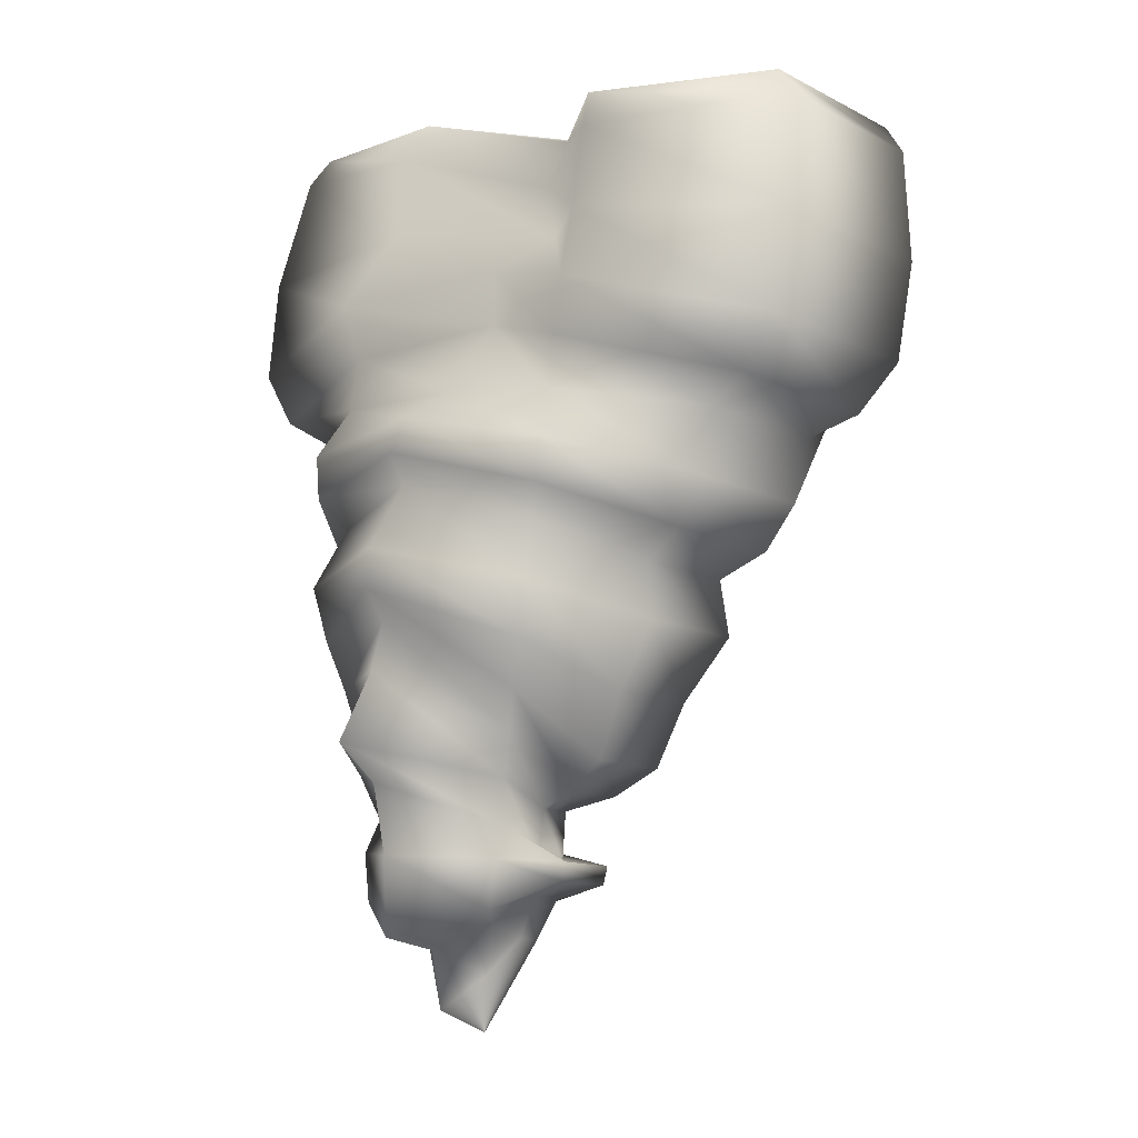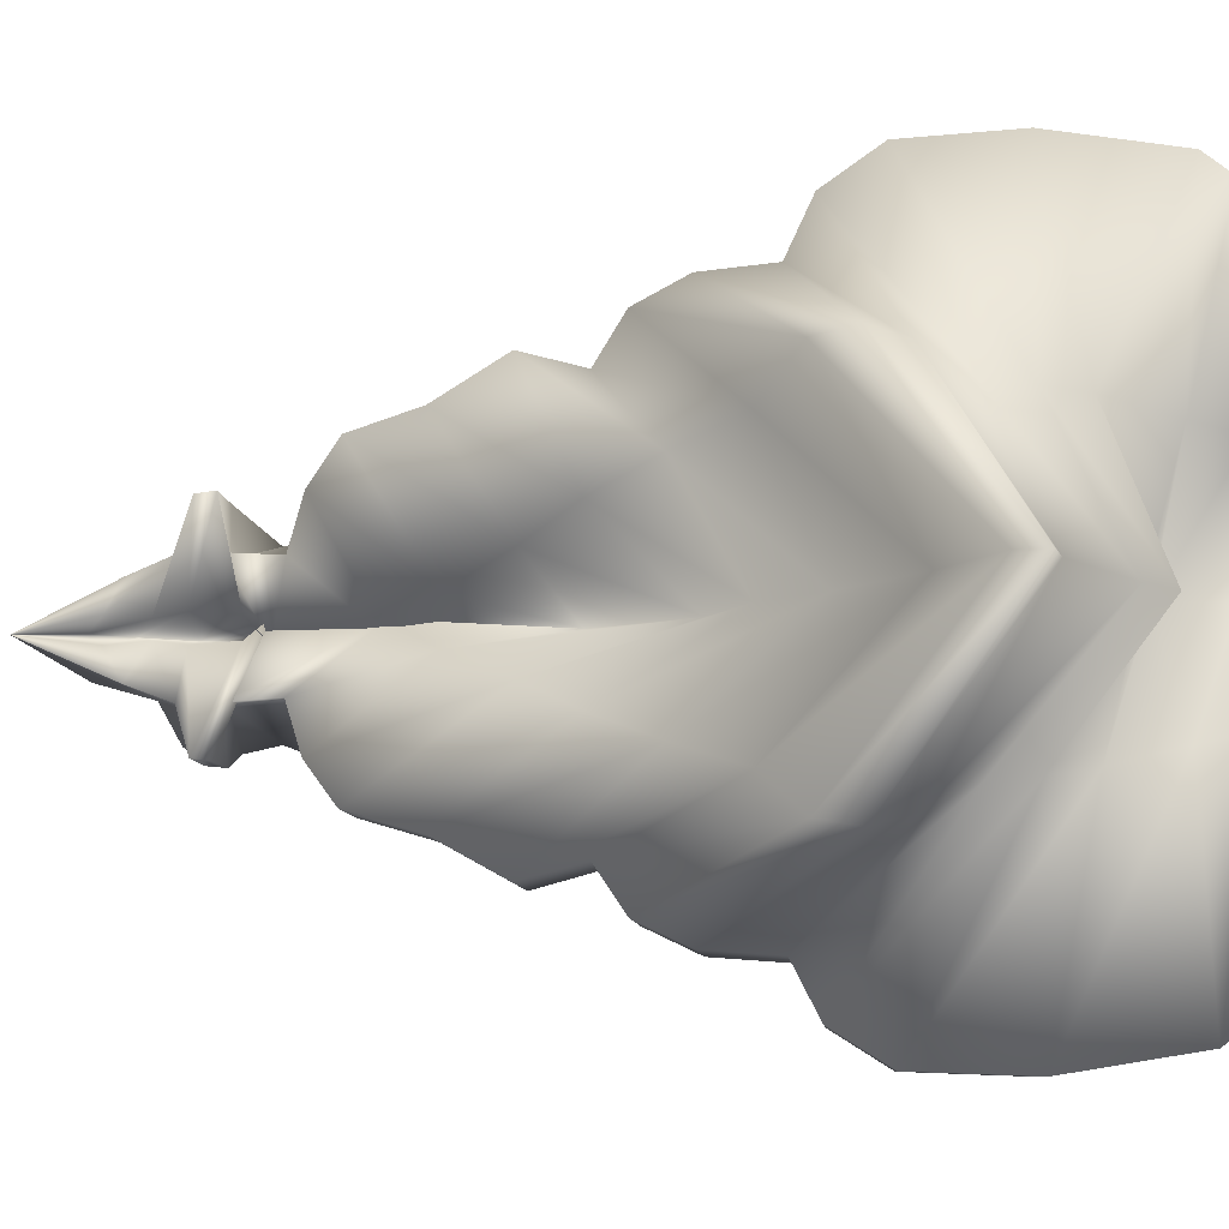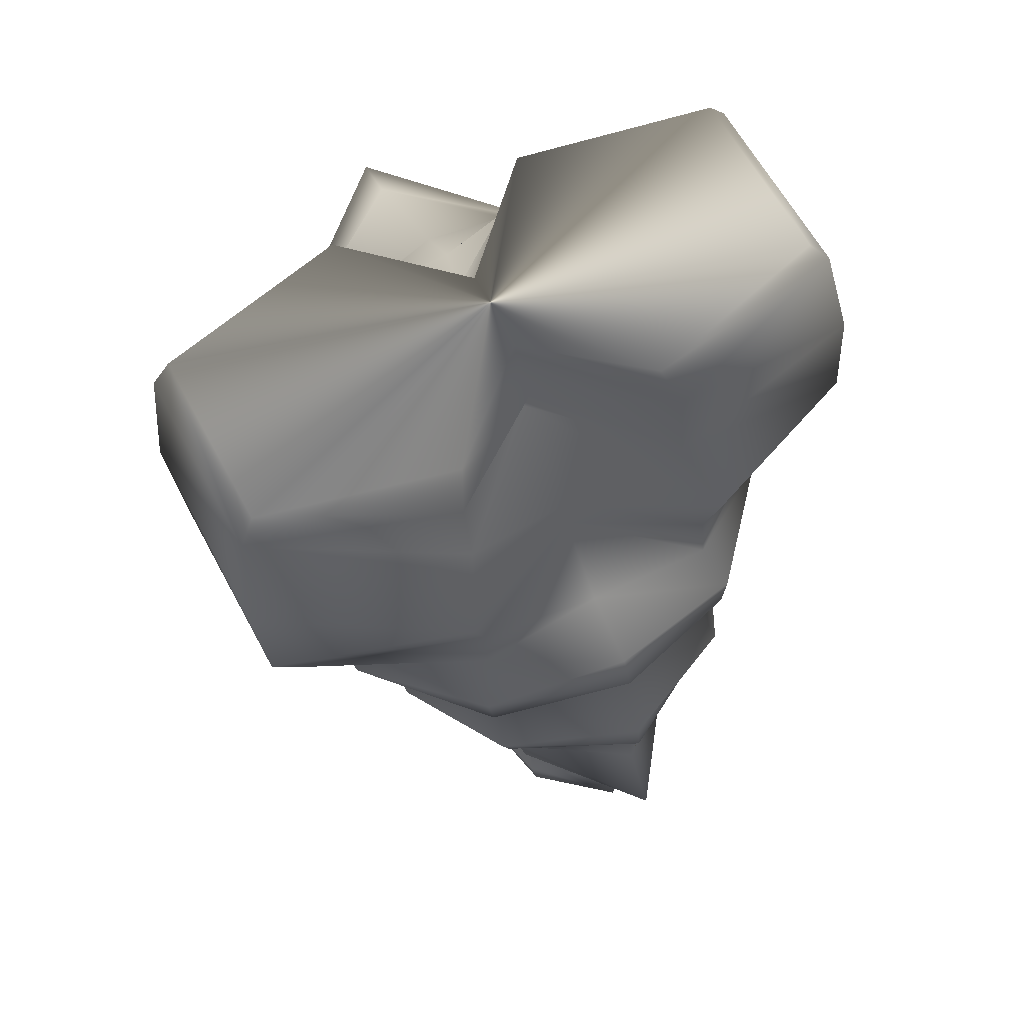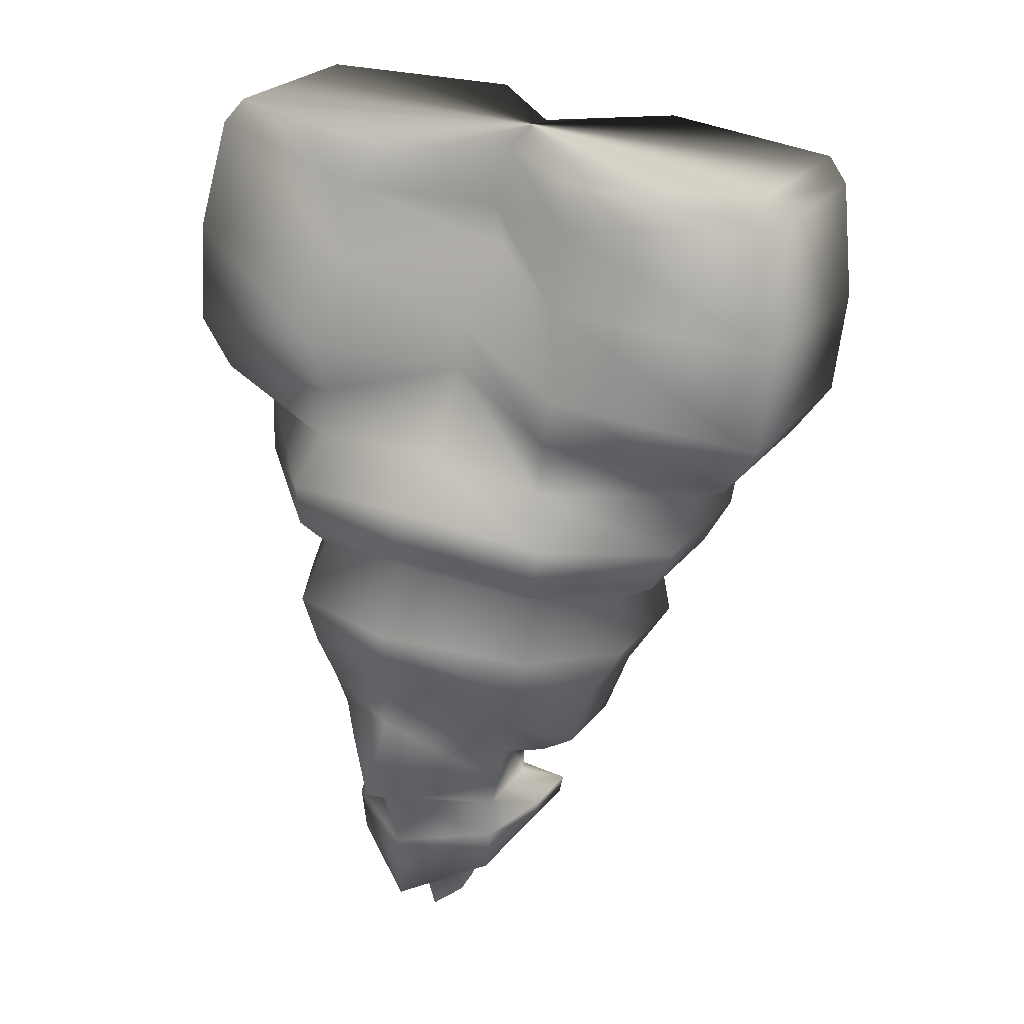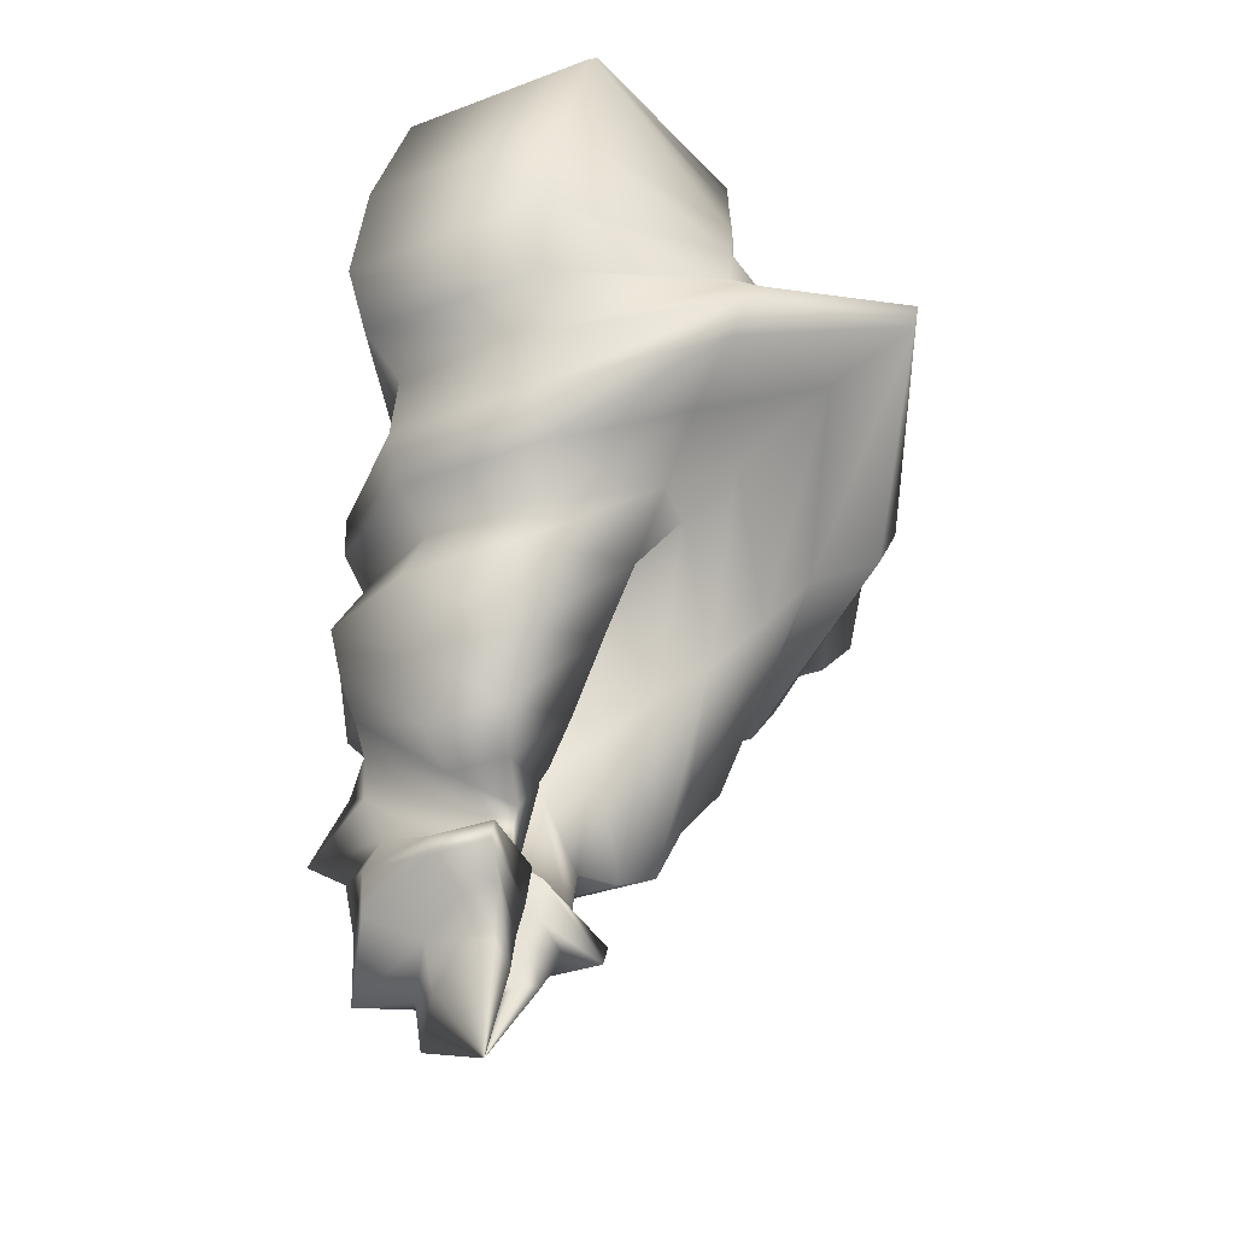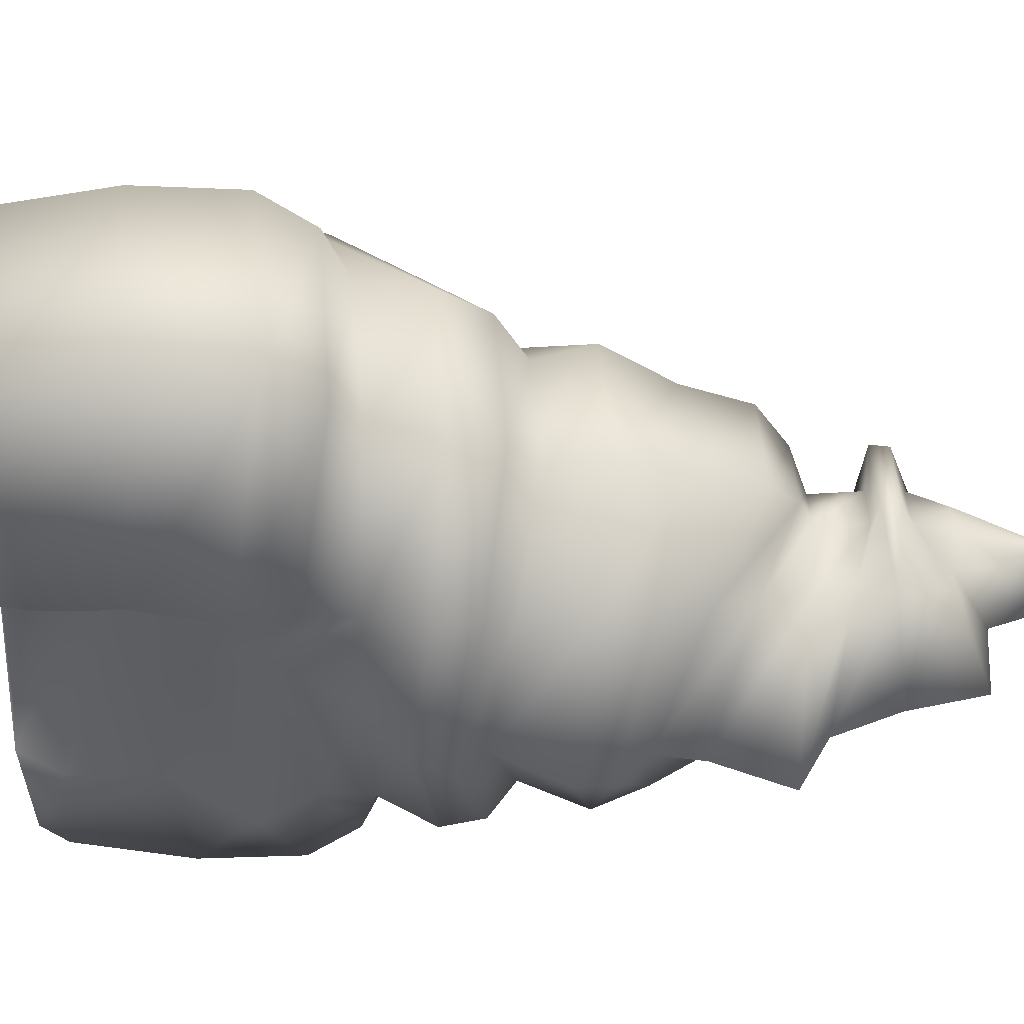
<metadata>
{"format":"obj","ext":"obj","renderer":"f3d","projection":"perspective","resolution":1024,"background":"white","views":[{"elev":-4.0,"azim":-50.1,"up":"+Y"},{"elev":-8.1,"azim":87.8,"up":"+Z"},{"elev":68.6,"azim":-117.8,"up":"+Y"},{"elev":30.7,"azim":-61.7,"up":"+Y"},{"elev":-44.2,"azim":28.5,"up":"+Y"},{"elev":51.4,"azim":-100.6,"up":"+Z"}]}
</metadata>
<code>
v -0.08486 0.05829 0.01417
v -0.0994 0.05986 -3.8e-05
v -0.104 0.06079 0
v -0.08411 0.05194 0.01558
v -0.09903 0.05102 -5.5e-05
v -0.09063 0.05891 0.04163
v -0.09047 0.05515 0.04428
v -0.08508 0.05832 -0.01448
v -0.08435 0.05196 -0.01593
v -0.117 0.06175 0.04185
v -0.1239 0.06178 0.01496
v -0.1107 0.05963 5.1e-05
v -0.1241 0.0618 -0.01464
v -0.1176 0.06182 -0.04163
v -0.09127 0.05898 -0.04185
v -0.08272 0.04292 0.01781
v -0.09455 0.04924 -9.4e-05
v -0.09265 0.03894 0.04694
v -0.083 0.04295 -0.0182
v -0.1185 0.05816 0.04451
v -0.1223 0.04214 0.04718
v -0.09115 0.05522 -0.04451
v -0.09337 0.03902 -0.04718
v -0.1273 0.0563 0.01671
v -0.1151 0.05218 7.5e-05
v -0.1276 0.05633 -0.01635
v -0.1192 0.05824 -0.04428
v -0.08275 0.03744 0.01854
v -0.09088 0.05245 -0.000118
v -0.09552 0.02468 0.04638
v -0.08304 0.03747 -0.01895
v -0.1249 0.02785 0.04662
v -0.09624 0.02476 -0.04662
v -0.1293 0.04491 0.01658
v -0.136 0.03424 0.02008
v -0.1231 0.04222 -0.04694
v -0.1256 0.02792 -0.04638
v -0.1133 0.0452 5e-05
v -0.1295 0.04493 -0.01622
v -0.08307 0.03164 0.01909
v -0.0851 0.0475 -0.000171
v -0.09838 0.01764 0.04177
v -0.08337 0.03167 -0.01951
v -0.1248 0.02048 0.04199
v -0.09902 0.01771 -0.04199
v -0.1349 0.02662 0.0182
v -0.1254 0.02055 -0.04177
v -0.1268 0.03844 0.000148
v -0.1268 0.03079 0.000137
v -0.1363 0.03427 -0.01965
v -0.1352 0.02665 -0.01781
v -0.07989 0.02524 0.02226
v -0.06926 0.03714 -0.000314
v -0.1012 0.01448 0.03506
v -0.08023 0.02527 -0.02275
v -0.1234 0.01687 0.03525
v -0.1017 0.01454 -0.03525
v -0.1363 0.01941 0.0182
v -0.1239 0.01693 -0.03506
v -0.1357 0.02051 0.000192
v -0.1365 0.01944 -0.01781
v -0.07886 0.02001 0.02371
v -0.06387 0.03555 -0.000359
v -0.1031 0.005458 0.03437
v -0.07923 0.02005 -0.02424
v -0.1249 0.007801 0.03454
v -0.1037 0.005516 -0.03454
v -0.1407 0.01253 0.02052
v -0.1254 0.007857 -0.03437
v -0.145 0.01603 0.000261
v -0.141 0.01257 -0.02008
v -0.08118 0.01492 0.02273
v -0.06459 0.03174 -0.000359
v -0.1054 -0.001072 0.03115
v -0.08154 0.01496 -0.02323
v -0.1251 0.00105 0.03131
v -0.1059 -0.001021 -0.03131
v -0.1409 0.006573 0.01986
v -0.1256 0.001101 -0.03115
v -0.1471 0.01107 0.00027
v -0.1412 0.006605 -0.01944
v -0.08946 0.0104 0.01738
v -0.07771 0.02637 -0.000262
v -0.1081 -0.004825 0.02529
v -0.08973 0.01043 -0.01776
v -0.1241 -0.003103 0.02542
v -0.1085 -0.004782 -0.02542
v -0.138 0.002295 0.01711
v -0.1244 -0.003061 -0.02529
v -0.1448 0.006923 0.000246
v -0.1383 0.002323 -0.01674
v -0.09534 0.002168 0.01426
v -0.09208 0.01826 -0.00016
v -0.1089 -0.01281 0.02738
v -0.09556 0.002193 -0.01457
v -0.1262 -0.01095 0.02752
v -0.1093 -0.01277 -0.02752
v -0.1424 -0.005958 0.01921
v -0.1266 -0.0109 -0.02738
v -0.1513 -0.001755 0.000284
v -0.1427 -0.005925 -0.01879
v -0.1018 -0.005786 0.01066
v -0.1003 0.01121 -0.000105
v -0.1123 -0.02182 0.02221
v -0.102 -0.005769 -0.01089
v -0.1263 -0.02031 0.02233
v -0.1126 -0.02178 -0.02233
v -0.1415 -0.01341 0.01746
v -0.1267 -0.02027 -0.02221
v -0.1519 -0.00703 0.000281
v -0.1417 -0.01339 -0.01708
v -0.1084 -0.01236 0.006807
v -0.1114 0.00693 -2.2e-05
v -0.1148 -0.03063 0.01956
v -0.1085 -0.01235 -0.006957
v -0.1272 -0.0293 0.01966
v -0.1151 -0.0306 -0.01966
v -0.14 -0.02007 0.0154
v -0.1275 -0.02927 -0.01956
v -0.1486 -0.01128 0.000248
v -0.1402 -0.02004 -0.01507
v -0.1152 -0.02028 0.002954
v -0.1212 -0.005147 3.8e-05
v -0.1174 -0.03454 0.01411
v -0.1153 -0.02027 -0.003019
v -0.1263 -0.03358 0.01418
v -0.1176 -0.03452 -0.01418
v -0.1391 -0.02557 0.01396
v -0.1265 -0.03356 -0.01411
v -0.1507 -0.01769 0.000254
v -0.1393 -0.02555 -0.01366
v -0.1218 -0.02585 -0.000985
v -0.1295 -0.01449 9e-05
v -0.1199 -0.03657 0.007543
v -0.1217 -0.02585 0.001006
v -0.1247 -0.03606 0.007583
v -0.12 -0.03656 -0.007583
v -0.1391 -0.03169 0.01313
v -0.1248 -0.03605 -0.007543
v -0.1565 -0.02701 0.000287
v -0.1393 -0.03167 -0.01284
v -0.1249 -0.03827 -0.001584
v -0.1354 -0.03246 0.00011
v -0.1211 -0.04337 0.007962
v -0.1249 -0.03827 0.001619
v -0.1261 -0.04283 0.008004
v -0.1212 -0.04336 -0.008004
v -0.1374 -0.03764 0.01103
v -0.1262 -0.04281 -0.007962
v -0.1501 -0.03232 0.000227
v -0.1376 -0.03763 -0.01079
v -0.1214 -0.0411 0.00137
v -0.1328 -0.03735 8.2e-05
v -0.1191 -0.04387 0.01425
v -0.1214 -0.0411 -0.0014
v -0.1281 -0.0429 0.01432
v -0.1193 -0.04385 -0.01432
v -0.1394 -0.04219 0.01186
v -0.1283 -0.04288 -0.01425
v -0.148 -0.04176 0.000198
v -0.1396 -0.04217 -0.0116
v -0.122 -0.04695 0.001712
v -0.1331 -0.04655 7e-05
v -0.1197 -0.04641 0.01397
v -0.122 -0.04695 -0.00175
v -0.1285 -0.04546 0.01404
v -0.1199 -0.04639 -0.01404
v -0.1395 -0.04881 0.01103
v -0.1287 -0.04544 -0.01397
v -0.1476 -0.05248 0.000178
v -0.1397 -0.04879 -0.01079
v -0.1235 -0.0509 0.001156
v -0.1299 -0.05309 3.5e-05
v -0.122 -0.04818 0.007962
v -0.1235 -0.05089 -0.001182
v -0.127 -0.04763 0.008004
v -0.1221 -0.04816 -0.008004
v -0.1335 -0.05112 0.006213
v -0.1271 -0.04762 -0.007962
v -0.1383 -0.05479 0.0001
v -0.1336 -0.05111 -0.006079
v -0.1239 -0.05612 0.001584
v -0.127 -0.05801 4e-06
v -0.1238 -0.05389 0.005727
v -0.1239 -0.05611 -0.001619
v -0.1274 -0.0535 0.005757
v -0.1239 -0.05388 -0.005757
v -0.1328 -0.05805 0.004682
v -0.1275 -0.05349 -0.005727
v -0.137 -0.06271 7.7e-05
v -0.1328 -0.05804 -0.00458
v -0.128 -0.06641 0
f 1 2 3
f 1 4 5
f 1 5 2
f 6 1 3
f 6 7 4
f 6 4 1
f 2 8 3
f 2 5 9
f 2 9 8
f 10 6 3
f 11 10 3
f 12 11 3
f 13 12 3
f 14 13 3
f 15 14 3
f 8 15 3
f 4 16 17
f 4 17 5
f 7 18 16
f 7 16 4
f 5 17 19
f 5 19 9
f 10 20 7
f 10 7 6
f 20 21 18
f 20 18 7
f 8 9 22
f 8 22 15
f 9 19 23
f 9 23 22
f 11 24 20
f 11 20 10
f 12 25 24
f 12 24 11
f 13 26 25
f 13 25 12
f 14 27 26
f 14 26 13
f 15 22 27
f 15 27 14
f 16 28 29
f 16 29 17
f 18 30 28
f 18 28 16
f 17 29 31
f 17 31 19
f 21 32 30
f 21 30 18
f 19 31 33
f 19 33 23
f 24 34 21
f 24 21 20
f 34 35 32
f 34 32 21
f 22 23 36
f 22 36 27
f 23 33 37
f 23 37 36
f 25 38 34
f 25 34 24
f 26 39 38
f 26 38 25
f 27 36 39
f 27 39 26
f 28 40 41
f 28 41 29
f 30 42 40
f 30 40 28
f 29 41 43
f 29 43 31
f 32 44 42
f 32 42 30
f 31 43 45
f 31 45 33
f 35 46 44
f 35 44 32
f 33 45 47
f 33 47 37
f 38 48 35
f 38 35 34
f 48 49 46
f 48 46 35
f 36 37 50
f 36 50 39
f 37 47 51
f 37 51 50
f 39 50 48
f 39 48 38
f 40 52 53
f 40 53 41
f 42 54 52
f 42 52 40
f 41 53 55
f 41 55 43
f 44 56 54
f 44 54 42
f 43 55 57
f 43 57 45
f 46 58 56
f 46 56 44
f 45 57 59
f 45 59 47
f 49 60 58
f 49 58 46
f 47 59 61
f 47 61 51
f 50 51 49
f 50 49 48
f 51 61 60
f 51 60 49
f 52 62 63
f 52 63 53
f 54 64 62
f 54 62 52
f 53 63 65
f 53 65 55
f 56 66 64
f 56 64 54
f 55 65 67
f 55 67 57
f 58 68 66
f 58 66 56
f 57 67 69
f 57 69 59
f 60 70 68
f 60 68 58
f 59 69 71
f 59 71 61
f 61 71 70
f 61 70 60
f 62 72 73
f 62 73 63
f 64 74 72
f 64 72 62
f 63 73 75
f 63 75 65
f 66 76 74
f 66 74 64
f 65 75 77
f 65 77 67
f 68 78 76
f 68 76 66
f 67 77 79
f 67 79 69
f 70 80 78
f 70 78 68
f 69 79 81
f 69 81 71
f 71 81 80
f 71 80 70
f 72 82 83
f 72 83 73
f 74 84 82
f 74 82 72
f 73 83 85
f 73 85 75
f 76 86 84
f 76 84 74
f 75 85 87
f 75 87 77
f 78 88 86
f 78 86 76
f 77 87 89
f 77 89 79
f 80 90 88
f 80 88 78
f 79 89 91
f 79 91 81
f 81 91 90
f 81 90 80
f 82 92 93
f 82 93 83
f 84 94 92
f 84 92 82
f 83 93 95
f 83 95 85
f 86 96 94
f 86 94 84
f 85 95 97
f 85 97 87
f 88 98 96
f 88 96 86
f 87 97 99
f 87 99 89
f 90 100 98
f 90 98 88
f 89 99 101
f 89 101 91
f 91 101 100
f 91 100 90
f 92 102 103
f 92 103 93
f 94 104 102
f 94 102 92
f 93 103 105
f 93 105 95
f 96 106 104
f 96 104 94
f 95 105 107
f 95 107 97
f 98 108 106
f 98 106 96
f 97 107 109
f 97 109 99
f 100 110 108
f 100 108 98
f 99 109 111
f 99 111 101
f 101 111 110
f 101 110 100
f 102 112 113
f 102 113 103
f 104 114 112
f 104 112 102
f 103 113 115
f 103 115 105
f 106 116 114
f 106 114 104
f 105 115 117
f 105 117 107
f 108 118 116
f 108 116 106
f 107 117 119
f 107 119 109
f 110 120 118
f 110 118 108
f 109 119 121
f 109 121 111
f 111 121 120
f 111 120 110
f 112 122 123
f 112 123 113
f 114 124 122
f 114 122 112
f 113 123 125
f 113 125 115
f 116 126 124
f 116 124 114
f 115 125 127
f 115 127 117
f 118 128 126
f 118 126 116
f 117 127 129
f 117 129 119
f 120 130 128
f 120 128 118
f 119 129 131
f 119 131 121
f 121 131 130
f 121 130 120
f 122 132 133
f 122 133 123
f 124 134 132
f 124 132 122
f 123 133 135
f 123 135 125
f 126 136 134
f 126 134 124
f 125 135 137
f 125 137 127
f 128 138 136
f 128 136 126
f 127 137 139
f 127 139 129
f 130 140 138
f 130 138 128
f 129 139 141
f 129 141 131
f 131 141 140
f 131 140 130
f 132 142 143
f 132 143 133
f 134 144 142
f 134 142 132
f 133 143 145
f 133 145 135
f 136 146 144
f 136 144 134
f 135 145 147
f 135 147 137
f 138 148 146
f 138 146 136
f 137 147 149
f 137 149 139
f 140 150 148
f 140 148 138
f 139 149 151
f 139 151 141
f 141 151 150
f 141 150 140
f 142 152 153
f 142 153 143
f 144 154 152
f 144 152 142
f 143 153 155
f 143 155 145
f 146 156 154
f 146 154 144
f 145 155 157
f 145 157 147
f 148 158 156
f 148 156 146
f 147 157 159
f 147 159 149
f 150 160 158
f 150 158 148
f 149 159 161
f 149 161 151
f 151 161 160
f 151 160 150
f 152 162 163
f 152 163 153
f 154 164 162
f 154 162 152
f 153 163 165
f 153 165 155
f 156 166 164
f 156 164 154
f 155 165 167
f 155 167 157
f 158 168 166
f 158 166 156
f 157 167 169
f 157 169 159
f 160 170 168
f 160 168 158
f 159 169 171
f 159 171 161
f 161 171 170
f 161 170 160
f 162 172 173
f 162 173 163
f 164 174 172
f 164 172 162
f 163 173 175
f 163 175 165
f 166 176 174
f 166 174 164
f 165 175 177
f 165 177 167
f 168 178 176
f 168 176 166
f 167 177 179
f 167 179 169
f 170 180 178
f 170 178 168
f 169 179 181
f 169 181 171
f 171 181 180
f 171 180 170
f 172 182 183
f 172 183 173
f 174 184 182
f 174 182 172
f 173 183 185
f 173 185 175
f 176 186 184
f 176 184 174
f 175 185 187
f 175 187 177
f 178 188 186
f 178 186 176
f 177 187 189
f 177 189 179
f 180 190 188
f 180 188 178
f 179 189 191
f 179 191 181
f 181 191 190
f 181 190 180
f 182 192 183
f 184 192 182
f 183 192 185
f 186 192 184
f 185 192 187
f 188 192 186
f 187 192 189
f 190 192 188
f 189 192 191
f 191 192 190

</code>
